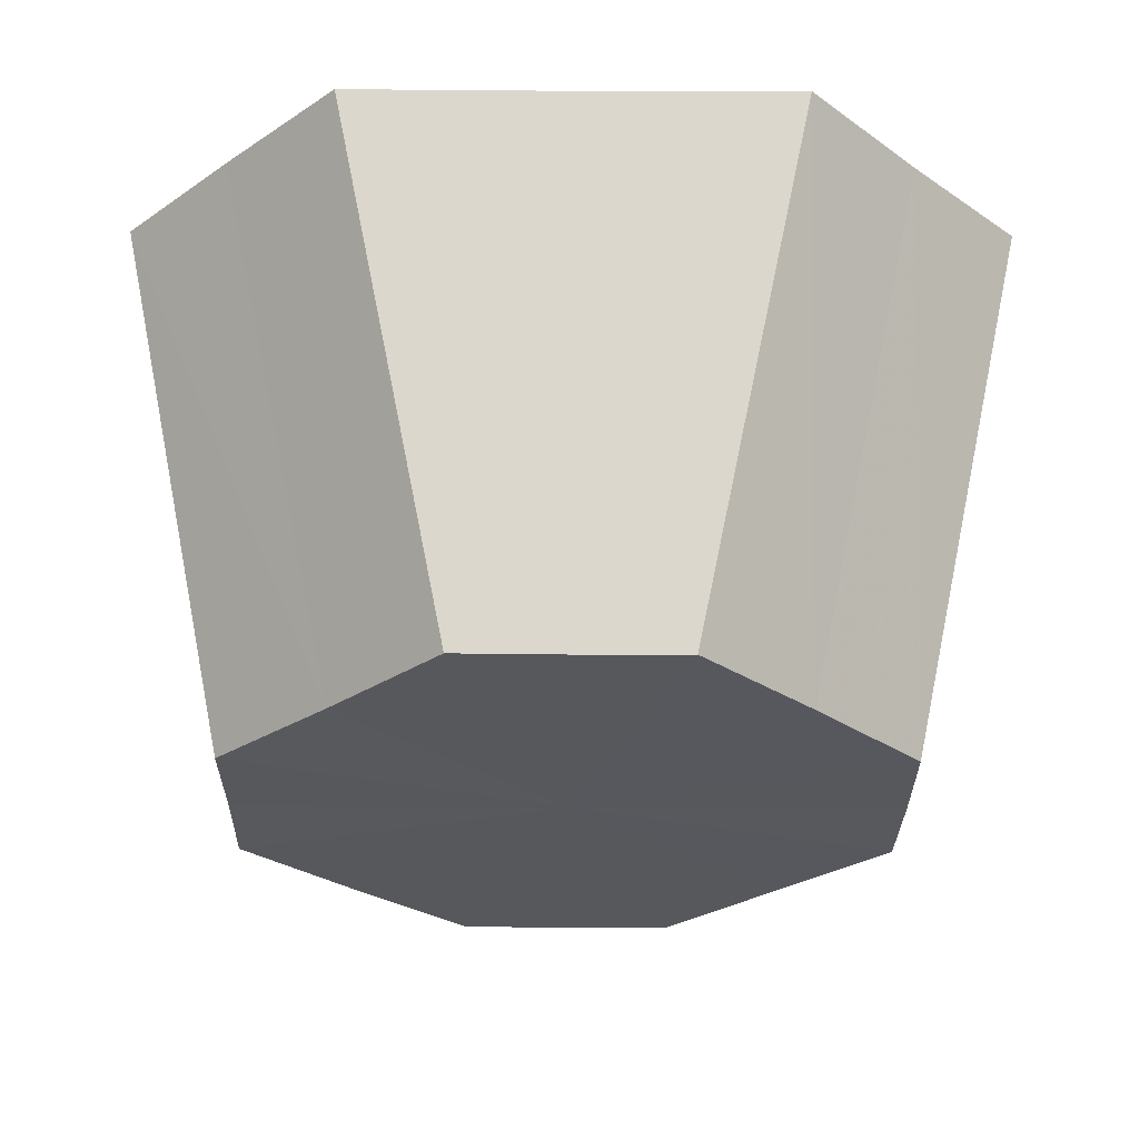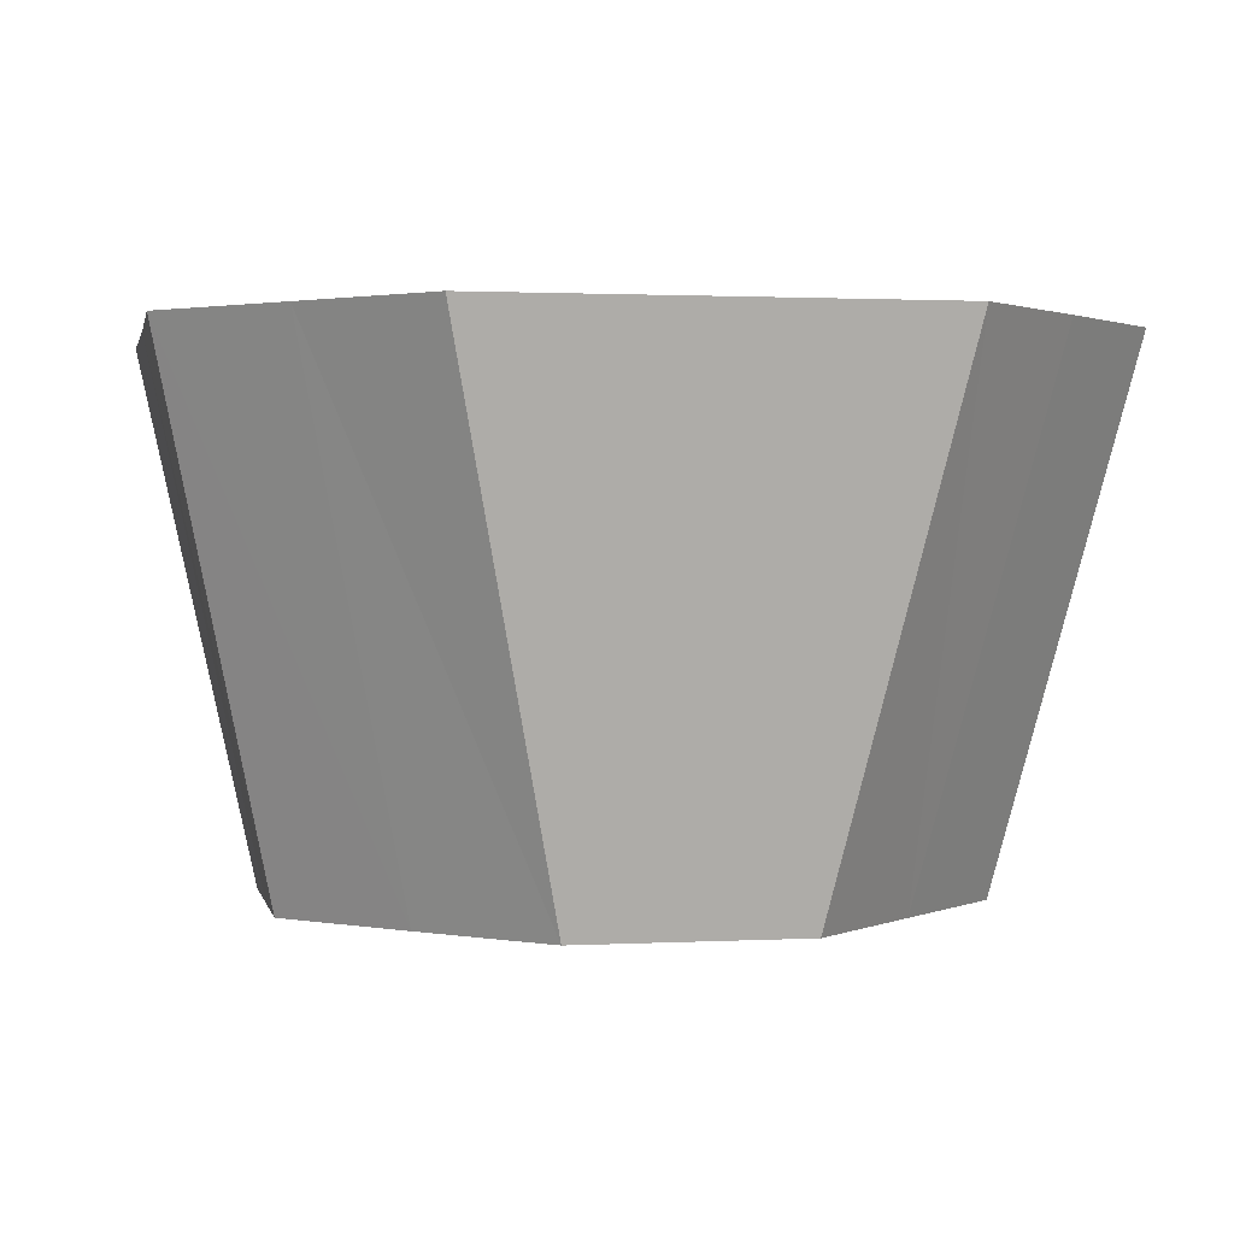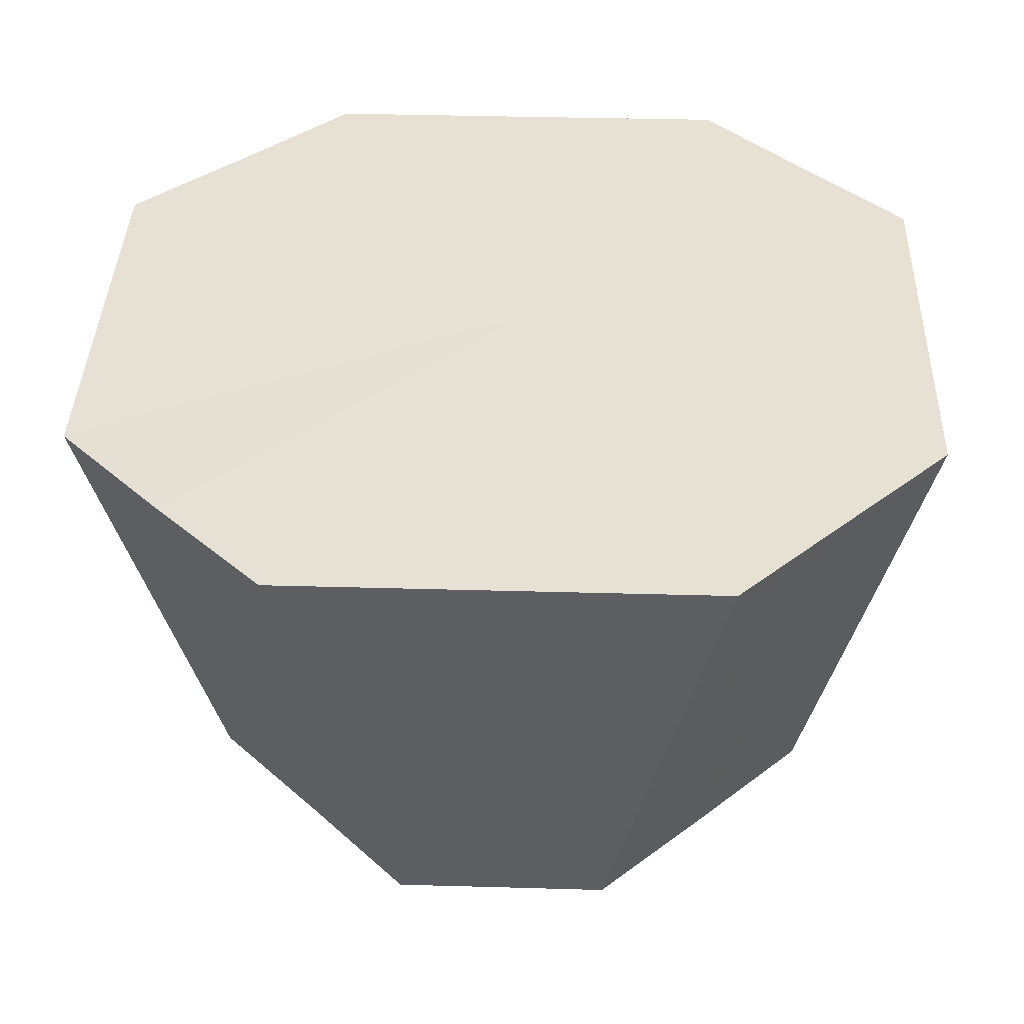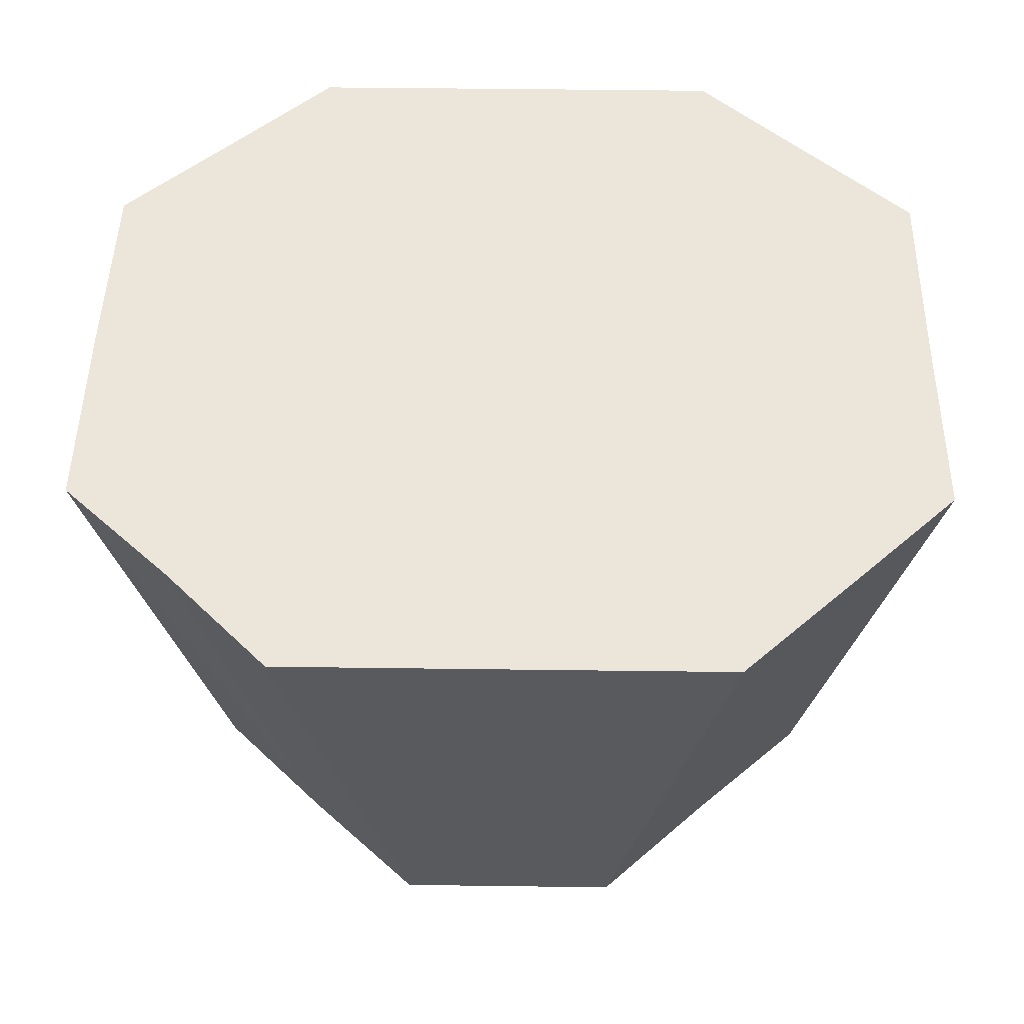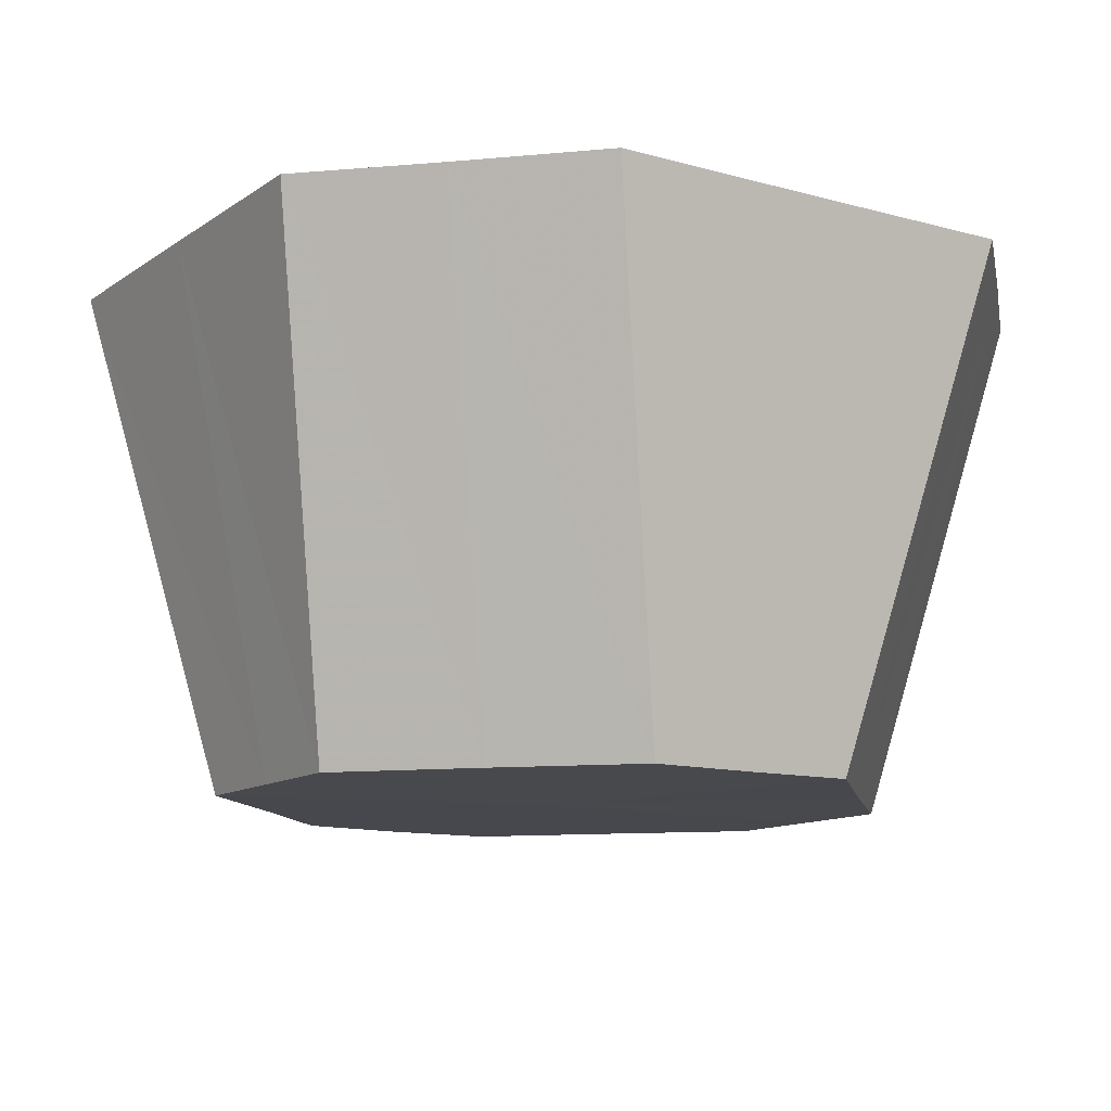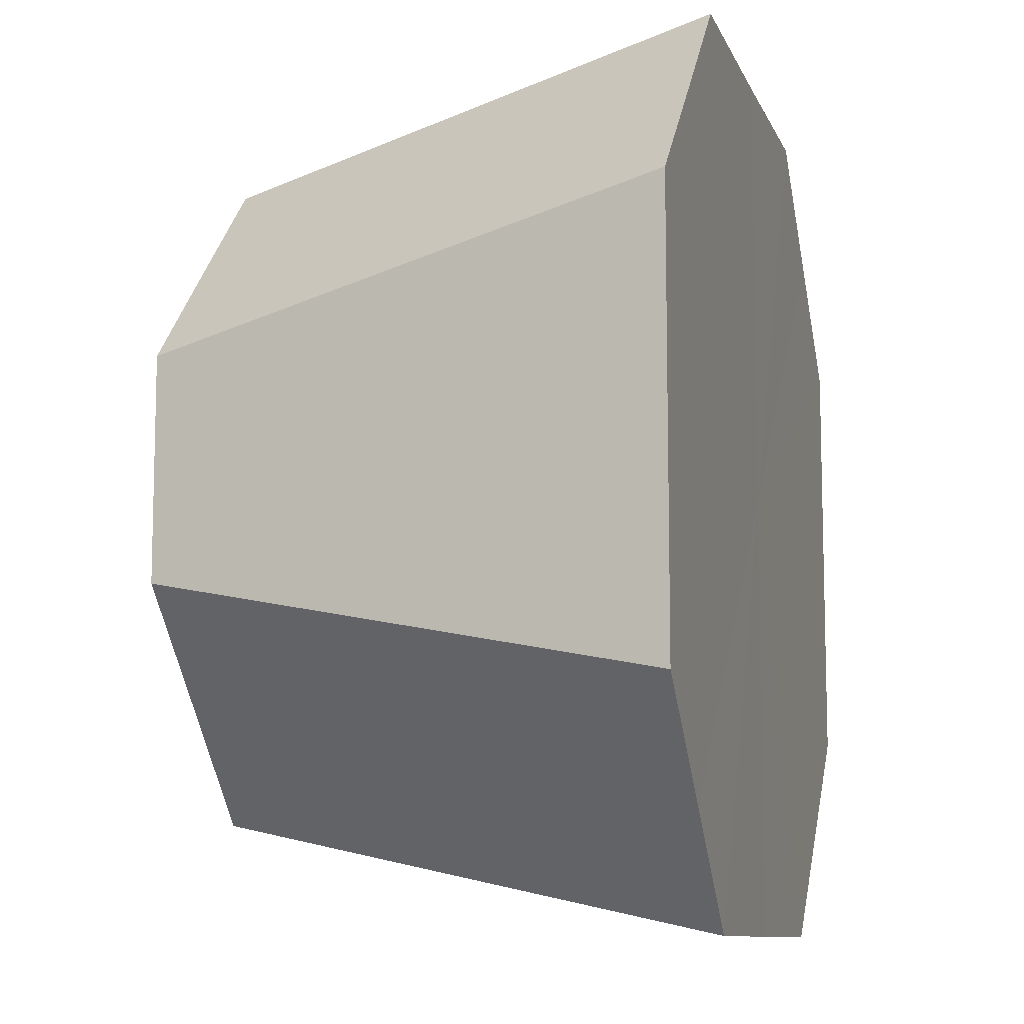
<metadata>
{"format":"obj","ext":"obj","renderer":"f3d","projection":"perspective","resolution":1024,"background":"white","views":[{"elev":-28.7,"azim":89.4,"up":"+Z"},{"elev":1.3,"azim":-101.1,"up":"+Z"},{"elev":38.9,"azim":-178.0,"up":"+Z"},{"elev":47.2,"azim":0.8,"up":"+Z"},{"elev":-12.0,"azim":146.9,"up":"+Z"},{"elev":-9.8,"azim":-74.3,"up":"+Y"}]}
</metadata>
<code>
o 15971
v 2246 1865 8.543
v 2246 1865 8.543
v 2246 1865 8.495
v 2246 1865 8.543
v 2246 1865 8.495
v 2246 1865 8.543
v 2246 1865 8.543
v 2246 1865 8.495
v 2246 1865 8.543
v 2246 1865 8.495
v 2246 1865 8.543
v 2246 1865 8.495
v 2246 1865 8.543
v 2246 1865 8.543
v 2246 1865 8.495
v 2246 1865 8.543
v 2246 1865 8.543
v 2246 1865 8.495
v 2246 1865 8.543
v 2246 1865 8.543
v 2246 1865 8.495
v 2246 1865 8.543
v 2246 1865 8.543
v 2246 1865 8.495
v 2246 1865 8.543
v 2246 1865 8.543
v 2246 1865 8.495
v 2246 1865 8.543
v 2246 1865 8.543
v 2246 1865 8.495
v 2246 1865 8.543
v 2246 1865 8.543
v 2246 1865 8.495
v 2246 1865 8.543
v 2246 1865 8.495
v 2246 1865 8.543
v 2246 1865 8.543
v 2246 1865 8.543
v 2246 1865 8.495
v 2246 1865 8.543
v 2246 1865 8.495
v 2246 1865 8.543
v 2246 1865 8.543
v 2246 1865 8.495
v 2246 1865 8.543
v 2246 1865 8.543
v 2246 1865 8.495
v 2246 1865 8.543
v 2246 1865 8.543
v 2246 1865 8.543
v 2246 1865 8.543
v 2246 1865 8.543
v 2246 1865 8.543
v 2246 1865 8.543
v 2246 1865 8.543
v 2246 1865 8.543
v 2246 1865 8.543
v 2246 1865 8.543
v 2246 1865 8.543
v 2246 1865 8.543
v 2246 1865 8.543
v 2246 1865 8.543
v 2246 1865 8.543
v 2246 1865 8.543
v 2246 1865 8.543
v 2246 1865 8.543
f 1 2 3
f 2 4 5
f 6 5 3
f 4 7 8
f 9 8 5
f 3 5 10
f 5 8 10
f 11 3 12
f 12 3 10
f 13 1 12
f 14 15 8
f 8 15 10
f 7 16 15
f 17 12 18
f 18 12 10
f 19 13 18
f 16 20 21
f 22 21 15
f 15 21 10
f 23 18 24
f 24 18 10
f 25 19 24
f 26 27 21
f 21 27 10
f 20 28 27
f 29 24 30
f 30 24 10
f 31 25 30
f 28 32 33
f 27 33 10
f 34 33 27
f 35 30 10
f 36 30 35
f 37 31 35
f 38 39 33
f 33 39 10
f 32 40 39
f 41 35 10
f 42 35 41
f 43 37 41
f 44 41 10
f 45 41 44
f 46 43 44
f 40 46 47
f 47 44 10
f 39 47 10
f 48 44 47
f 49 47 39
f 50 51 52
f 52 51 53
f 54 51 50
f 53 51 55
f 56 51 54
f 55 51 57
f 58 51 56
f 57 51 59
f 60 51 58
f 59 51 61
f 62 51 60
f 61 51 63
f 64 51 62
f 63 51 65
f 66 51 64
f 65 51 66

</code>
